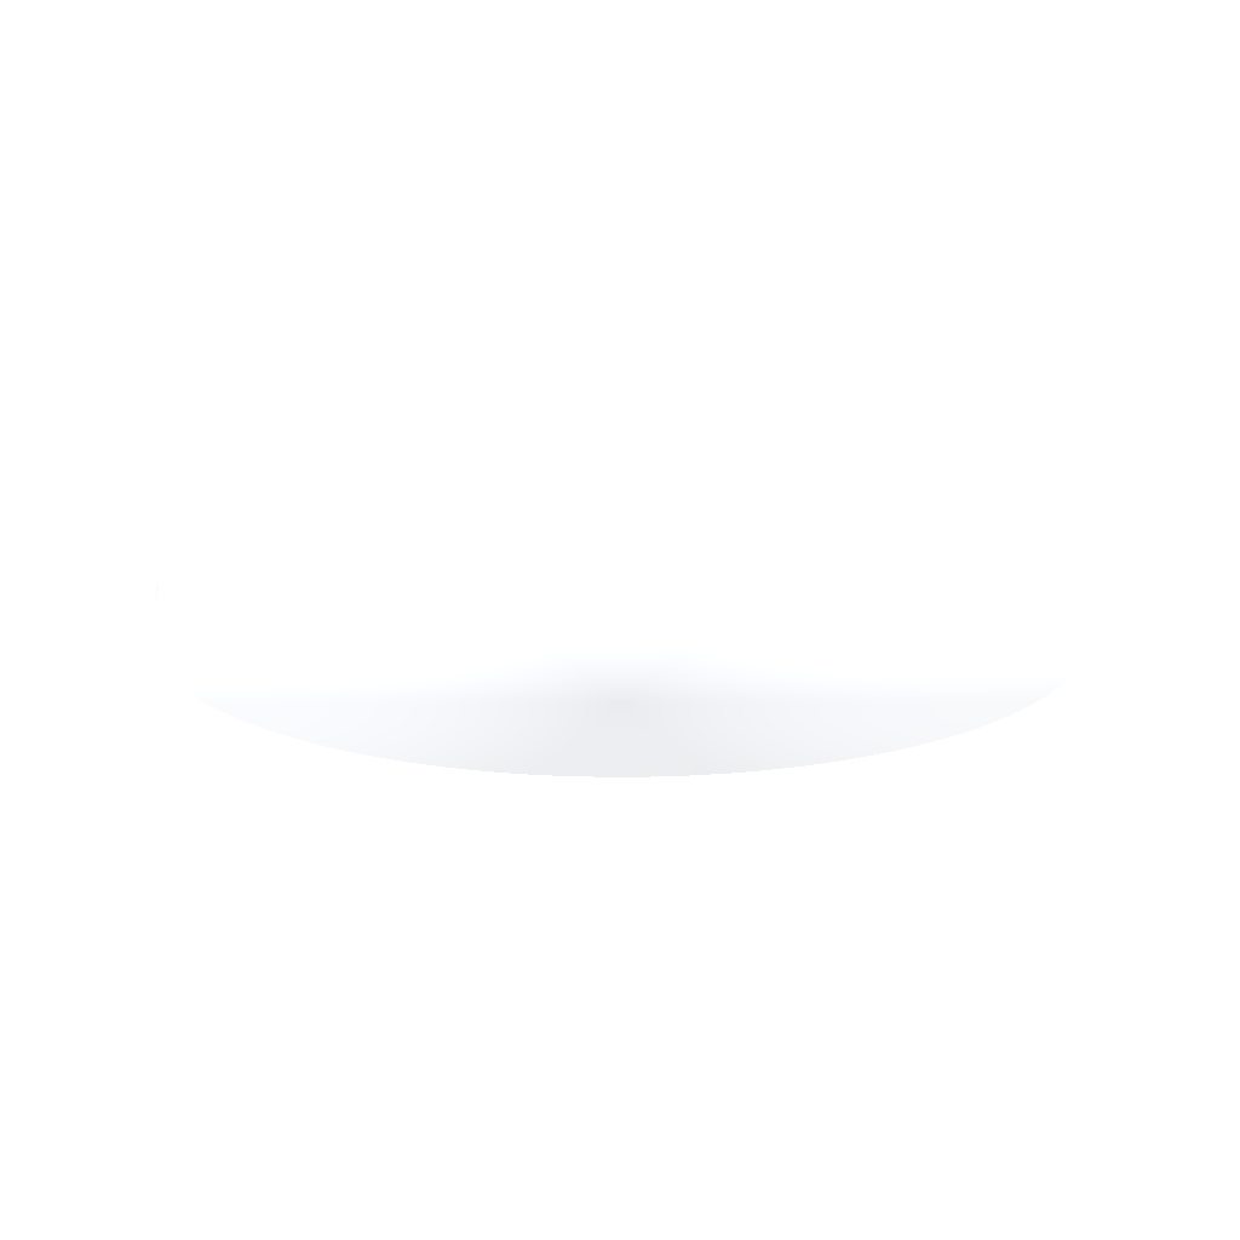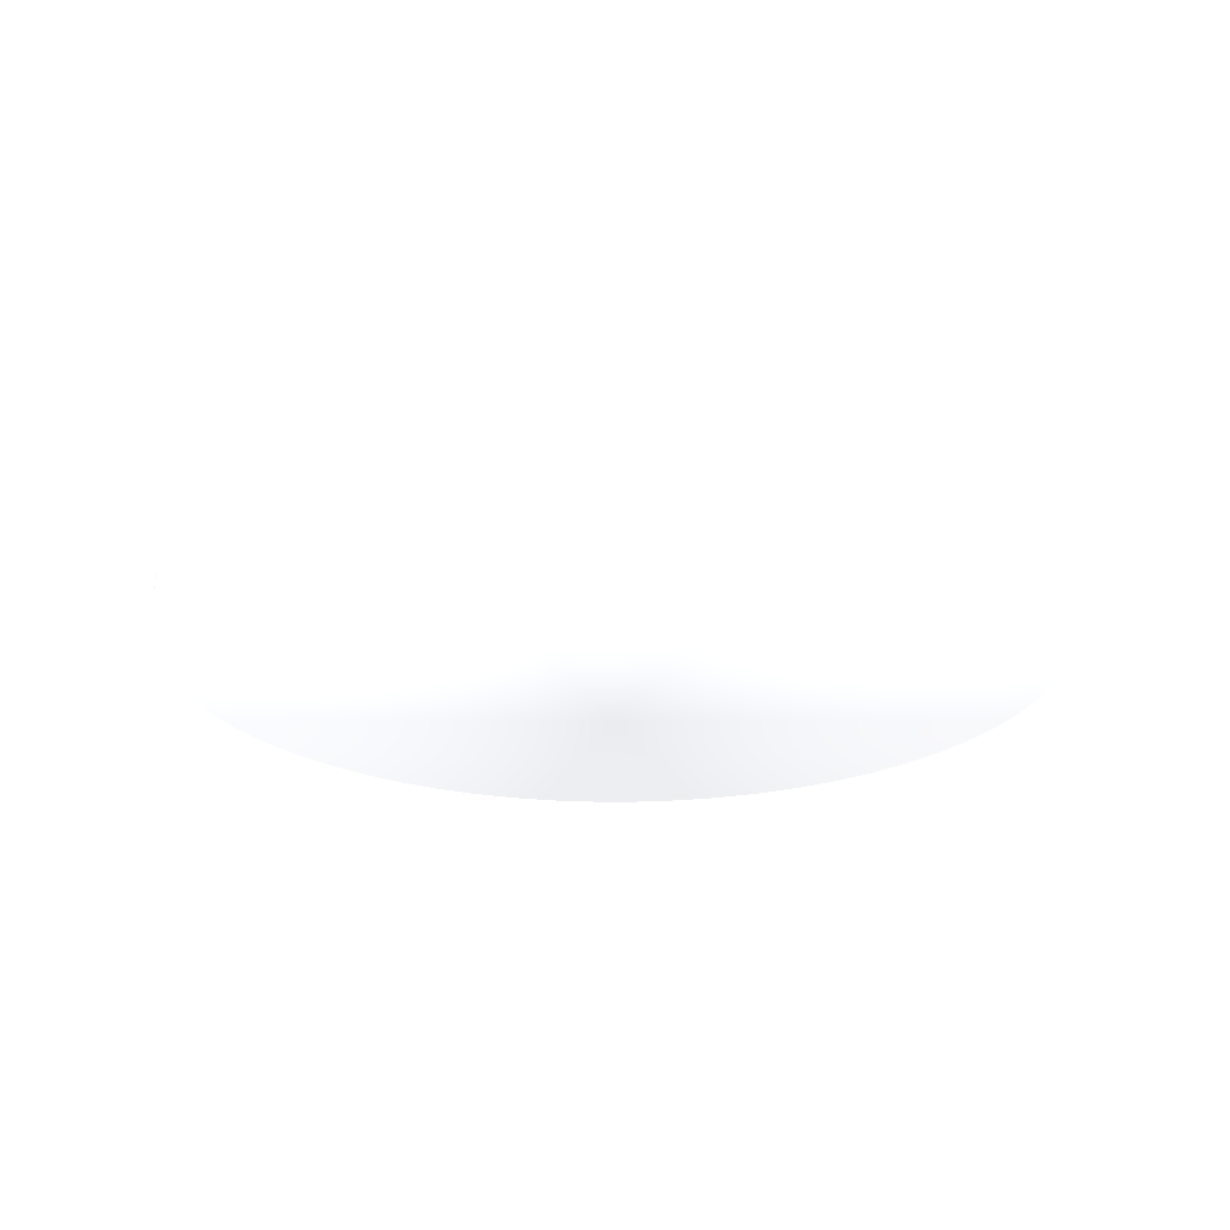
<metadata>
{"format":"obj","ext":"obj","renderer":"f3d","projection":"perspective","resolution":1024,"background":"white","views":[{"elev":-17.8,"azim":-140.1,"up":"+Z"},{"elev":-22.7,"azim":-8.8,"up":"+Z"}]}
</metadata>
<code>
v 9.945 1.045 202 0.7529 0.7529 0.7529
v 10 0 202 0.7529 0.7529 0.7529
v 10 0 200 0.7529 0.7529 0.7529
v 9.945 1.045 200 0.7529 0.7529 0.7529
v 9.781 2.079 202 0.7529 0.7529 0.7529
v 9.781 2.079 200 0.7529 0.7529 0.7529
v 9.511 3.09 202 0.7529 0.7529 0.7529
v 9.511 3.09 200 0.7529 0.7529 0.7529
v 9.135 4.067 202 0.7529 0.7529 0.7529
v 9.135 4.067 200 0.7529 0.7529 0.7529
v 8.66 5 200 0.7529 0.7529 0.7529
v 8.66 5 202 0.7529 0.7529 0.7529
v 8.09 5.878 202 0.7529 0.7529 0.7529
v 8.09 5.878 200 0.7529 0.7529 0.7529
v 7.431 6.691 202 0.7529 0.7529 0.7529
v 7.431 6.691 200 0.7529 0.7529 0.7529
v 6.691 7.431 202 0.7529 0.7529 0.7529
v 6.691 7.431 200 0.7529 0.7529 0.7529
v 5.878 8.09 202 0.7529 0.7529 0.7529
v 5.878 8.09 200 0.7529 0.7529 0.7529
v 5 8.66 202 0.7529 0.7529 0.7529
v 5 8.66 200 0.7529 0.7529 0.7529
v 4.067 9.135 202 0.7529 0.7529 0.7529
v 4.067 9.135 200 0.7529 0.7529 0.7529
v 3.09 9.511 202 0.7529 0.7529 0.7529
v 3.09 9.511 200 0.7529 0.7529 0.7529
v 2.079 9.781 202 0.7529 0.7529 0.7529
v 2.079 9.781 200 0.7529 0.7529 0.7529
v 1.045 9.945 202 0.7529 0.7529 0.7529
v 1.045 9.945 200 0.7529 0.7529 0.7529
v 0 10 202 0.7529 0.7529 0.7529
v 0 10 200 0.7529 0.7529 0.7529
v -1.045 9.945 202 0.7529 0.7529 0.7529
v -1.045 9.945 200 0.7529 0.7529 0.7529
v -2.079 9.781 202 0.7529 0.7529 0.7529
v -2.079 9.781 200 0.7529 0.7529 0.7529
v -3.09 9.511 202 0.7529 0.7529 0.7529
v -3.09 9.511 200 0.7529 0.7529 0.7529
v -4.067 9.135 202 0.7529 0.7529 0.7529
v -4.067 9.135 200 0.7529 0.7529 0.7529
v -5 8.66 202 0.7529 0.7529 0.7529
v -5 8.66 200 0.7529 0.7529 0.7529
v -5.878 8.09 202 0.7529 0.7529 0.7529
v -5.878 8.09 200 0.7529 0.7529 0.7529
v -6.691 7.431 202 0.7529 0.7529 0.7529
v -6.691 7.431 200 0.7529 0.7529 0.7529
v -7.431 6.691 200 0.7529 0.7529 0.7529
v -7.431 6.691 202 0.7529 0.7529 0.7529
v -8.09 5.878 202 0.7529 0.7529 0.7529
v -8.09 5.878 200 0.7529 0.7529 0.7529
v -8.66 5 202 0.7529 0.7529 0.7529
v -8.66 5 200 0.7529 0.7529 0.7529
v -9.135 4.067 200 0.7529 0.7529 0.7529
v -9.135 4.067 202 0.7529 0.7529 0.7529
v -9.511 3.09 202 0.7529 0.7529 0.7529
v -9.511 3.09 200 0.7529 0.7529 0.7529
v -9.781 2.079 202 0.7529 0.7529 0.7529
v -9.781 2.079 200 0.7529 0.7529 0.7529
v -9.945 1.045 202 0.7529 0.7529 0.7529
v -9.945 1.045 200 0.7529 0.7529 0.7529
v -10 0 200 0.7529 0.7529 0.7529
v -10 0 202 0.7529 0.7529 0.7529
v -9.945 -1.045 202 0.7529 0.7529 0.7529
v -9.945 -1.045 200 0.7529 0.7529 0.7529
v -9.781 -2.079 202 0.7529 0.7529 0.7529
v -9.781 -2.079 200 0.7529 0.7529 0.7529
v -9.511 -3.09 200 0.7529 0.7529 0.7529
v -9.511 -3.09 202 0.7529 0.7529 0.7529
v -9.135 -4.067 202 0.7529 0.7529 0.7529
v -9.135 -4.067 200 0.7529 0.7529 0.7529
v -8.66 -5 202 0.7529 0.7529 0.7529
v -8.66 -5 200 0.7529 0.7529 0.7529
v -8.09 -5.878 202 0.7529 0.7529 0.7529
v -8.09 -5.878 200 0.7529 0.7529 0.7529
v -7.431 -6.691 202 0.7529 0.7529 0.7529
v -7.431 -6.691 200 0.7529 0.7529 0.7529
v -6.691 -7.431 200 0.7529 0.7529 0.7529
v -6.691 -7.431 202 0.7529 0.7529 0.7529
v -5.878 -8.09 202 0.7529 0.7529 0.7529
v -5.878 -8.09 200 0.7529 0.7529 0.7529
v -5 -8.66 202 0.7529 0.7529 0.7529
v -5 -8.66 200 0.7529 0.7529 0.7529
v -4.067 -9.135 200 0.7529 0.7529 0.7529
v -4.067 -9.135 202 0.7529 0.7529 0.7529
v -3.09 -9.511 202 0.7529 0.7529 0.7529
v -3.09 -9.511 200 0.7529 0.7529 0.7529
v -2.079 -9.781 202 0.7529 0.7529 0.7529
v -2.079 -9.781 200 0.7529 0.7529 0.7529
v -1.045 -9.945 202 0.7529 0.7529 0.7529
v -1.045 -9.945 200 0.7529 0.7529 0.7529
v 0 -10 202 0.7529 0.7529 0.7529
v 0 -10 200 0.7529 0.7529 0.7529
v 1.045 -9.945 202 0.7529 0.7529 0.7529
v 1.045 -9.945 200 0.7529 0.7529 0.7529
v 2.079 -9.781 202 0.7529 0.7529 0.7529
v 2.079 -9.781 200 0.7529 0.7529 0.7529
v 3.09 -9.511 200 0.7529 0.7529 0.7529
v 3.09 -9.511 202 0.7529 0.7529 0.7529
v 4.067 -9.135 202 0.7529 0.7529 0.7529
v 4.067 -9.135 200 0.7529 0.7529 0.7529
v 5 -8.66 200 0.7529 0.7529 0.7529
v 5 -8.66 202 0.7529 0.7529 0.7529
v 5.878 -8.09 202 0.7529 0.7529 0.7529
v 5.878 -8.09 200 0.7529 0.7529 0.7529
v 6.691 -7.431 202 0.7529 0.7529 0.7529
v 6.691 -7.431 200 0.7529 0.7529 0.7529
v 7.431 -6.691 202 0.7529 0.7529 0.7529
v 7.431 -6.691 200 0.7529 0.7529 0.7529
v 8.09 -5.878 202 0.7529 0.7529 0.7529
v 8.09 -5.878 200 0.7529 0.7529 0.7529
v 8.66 -5 202 0.7529 0.7529 0.7529
v 8.66 -5 200 0.7529 0.7529 0.7529
v 9.135 -4.067 202 0.7529 0.7529 0.7529
v 9.135 -4.067 200 0.7529 0.7529 0.7529
v 9.511 -3.09 200 0.7529 0.7529 0.7529
v 9.511 -3.09 202 0.7529 0.7529 0.7529
v 9.781 -2.079 202 0.7529 0.7529 0.7529
v 9.781 -2.079 200 0.7529 0.7529 0.7529
v 9.945 -1.045 202 0.7529 0.7529 0.7529
v 9.945 -1.045 200 0.7529 0.7529 0.7529
f 1 2 3
f 1 3 4
f 5 1 4
f 5 4 6
f 7 5 6
f 7 6 8
f 9 7 8
f 9 8 10
f 9 10 11
f 12 9 11
f 13 12 11
f 13 11 14
f 15 13 14
f 15 14 16
f 17 15 16
f 17 16 18
f 19 17 18
f 19 18 20
f 21 19 20
f 21 20 22
f 23 21 22
f 23 22 24
f 25 24 26
f 25 23 24
f 27 26 28
f 27 25 26
f 29 28 30
f 29 27 28
f 31 30 32
f 31 29 30
f 33 32 34
f 33 31 32
f 35 34 36
f 35 33 34
f 37 36 38
f 37 35 36
f 39 38 40
f 39 37 38
f 41 39 40
f 41 40 42
f 43 41 42
f 43 42 44
f 45 43 44
f 45 44 46
f 45 46 47
f 48 45 47
f 49 48 47
f 49 47 50
f 51 49 50
f 51 50 52
f 51 52 53
f 54 51 53
f 55 54 53
f 55 53 56
f 57 55 56
f 57 56 58
f 59 57 58
f 59 58 60
f 59 60 61
f 62 59 61
f 63 62 61
f 63 61 64
f 65 63 64
f 65 64 66
f 65 66 67
f 68 65 67
f 69 68 67
f 69 67 70
f 71 69 70
f 71 70 72
f 73 71 72
f 73 72 74
f 75 73 74
f 75 74 76
f 75 76 77
f 78 75 77
f 79 78 77
f 79 77 80
f 81 80 82
f 81 82 83
f 81 79 80
f 84 81 83
f 85 83 86
f 85 84 83
f 87 86 88
f 87 85 86
f 89 88 90
f 89 87 88
f 91 90 92
f 91 89 90
f 93 91 92
f 93 92 94
f 95 94 96
f 95 96 97
f 95 93 94
f 98 95 97
f 99 97 100
f 99 100 101
f 99 98 97
f 102 99 101
f 103 101 104
f 103 102 101
f 105 104 106
f 105 103 104
f 107 106 108
f 107 105 106
f 109 108 110
f 109 107 108
f 111 110 112
f 111 109 110
f 113 112 114
f 113 114 115
f 113 111 112
f 116 113 115
f 117 115 118
f 117 116 115
f 119 118 120
f 119 117 118
f 2 120 3
f 2 119 120
f 73 75 78
f 87 79 81
f 87 81 84
f 87 84 85
f 62 63 65
f 62 65 68
f 59 68 69
f 59 69 71
f 59 71 73
f 59 62 68
f 98 78 79
f 98 87 89
f 98 89 91
f 98 91 93
f 98 93 95
f 98 73 78
f 98 79 87
f 103 99 102
f 49 51 54
f 49 54 55
f 105 73 98
f 105 99 103
f 105 55 57
f 105 57 59
f 105 98 99
f 105 59 73
f 48 49 55
f 111 107 109
f 41 43 45
f 41 45 48
f 39 48 55
f 39 41 48
f 116 107 111
f 116 105 107
f 116 111 113
f 33 35 37
f 33 37 39
f 2 116 117
f 2 117 119
f 1 116 2
f 25 27 29
f 25 29 31
f 25 31 33
f 23 55 105
f 23 39 55
f 23 105 116
f 23 33 39
f 23 25 33
f 19 21 23
f 13 1 5
f 13 5 7
f 13 7 9
f 13 9 12
f 13 116 1
f 13 23 116
f 13 19 23
f 17 13 15
f 17 19 13
f 76 74 77
f 80 88 82
f 82 88 83
f 83 88 86
f 64 61 66
f 66 61 67
f 67 60 70
f 70 60 72
f 72 60 74
f 61 60 67
f 77 97 80
f 88 97 90
f 90 97 92
f 92 97 94
f 94 97 96
f 74 97 77
f 80 97 88
f 100 104 101
f 52 50 53
f 53 50 56
f 74 106 97
f 100 106 104
f 56 106 58
f 58 106 60
f 97 106 100
f 60 106 74
f 50 47 56
f 108 112 110
f 44 42 46
f 46 42 47
f 47 40 56
f 42 40 47
f 108 115 112
f 106 115 108
f 112 115 114
f 36 34 38
f 38 34 40
f 115 3 118
f 118 3 120
f 115 4 3
f 28 26 30
f 30 26 32
f 32 26 34
f 56 24 106
f 40 24 56
f 106 24 115
f 34 24 40
f 26 24 34
f 22 20 24
f 4 14 6
f 6 14 8
f 8 14 10
f 10 14 11
f 115 14 4
f 24 14 115
f 20 14 24
f 14 18 16
f 20 18 14

</code>
